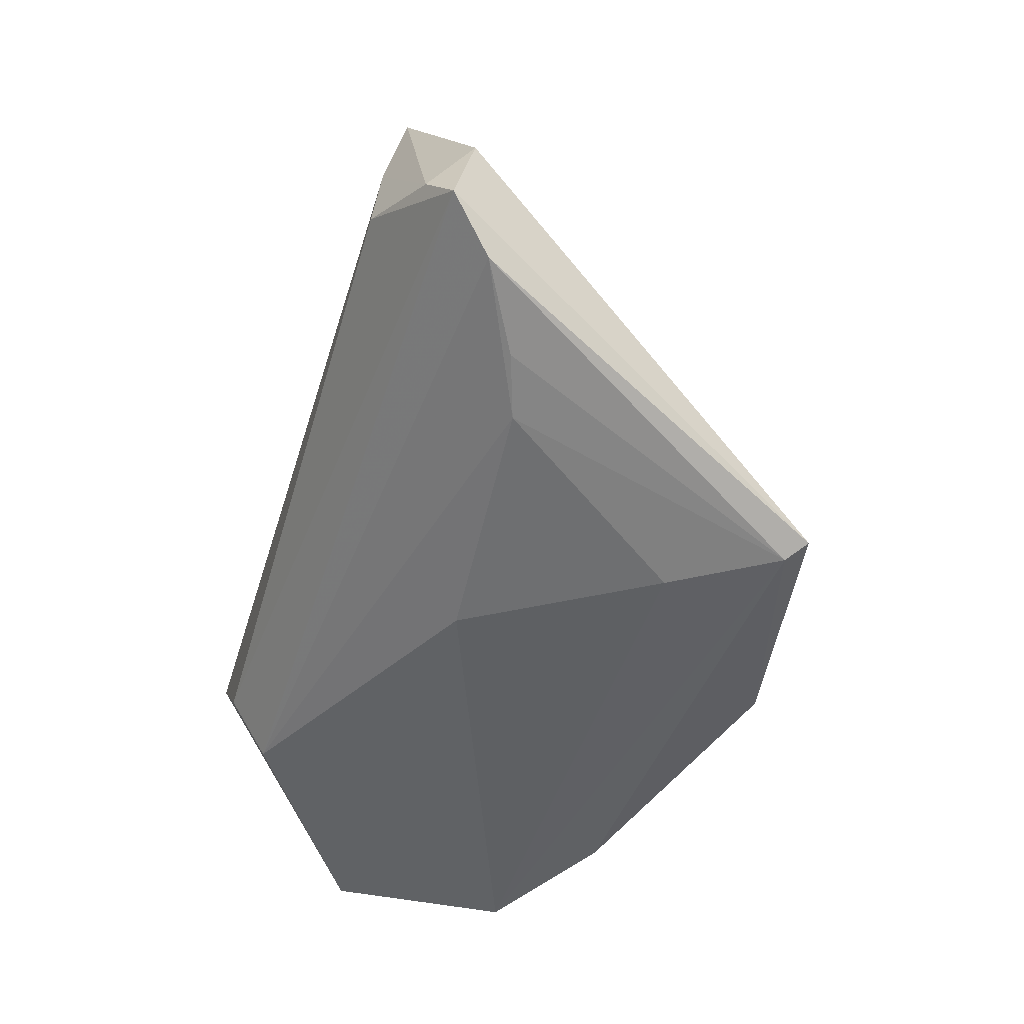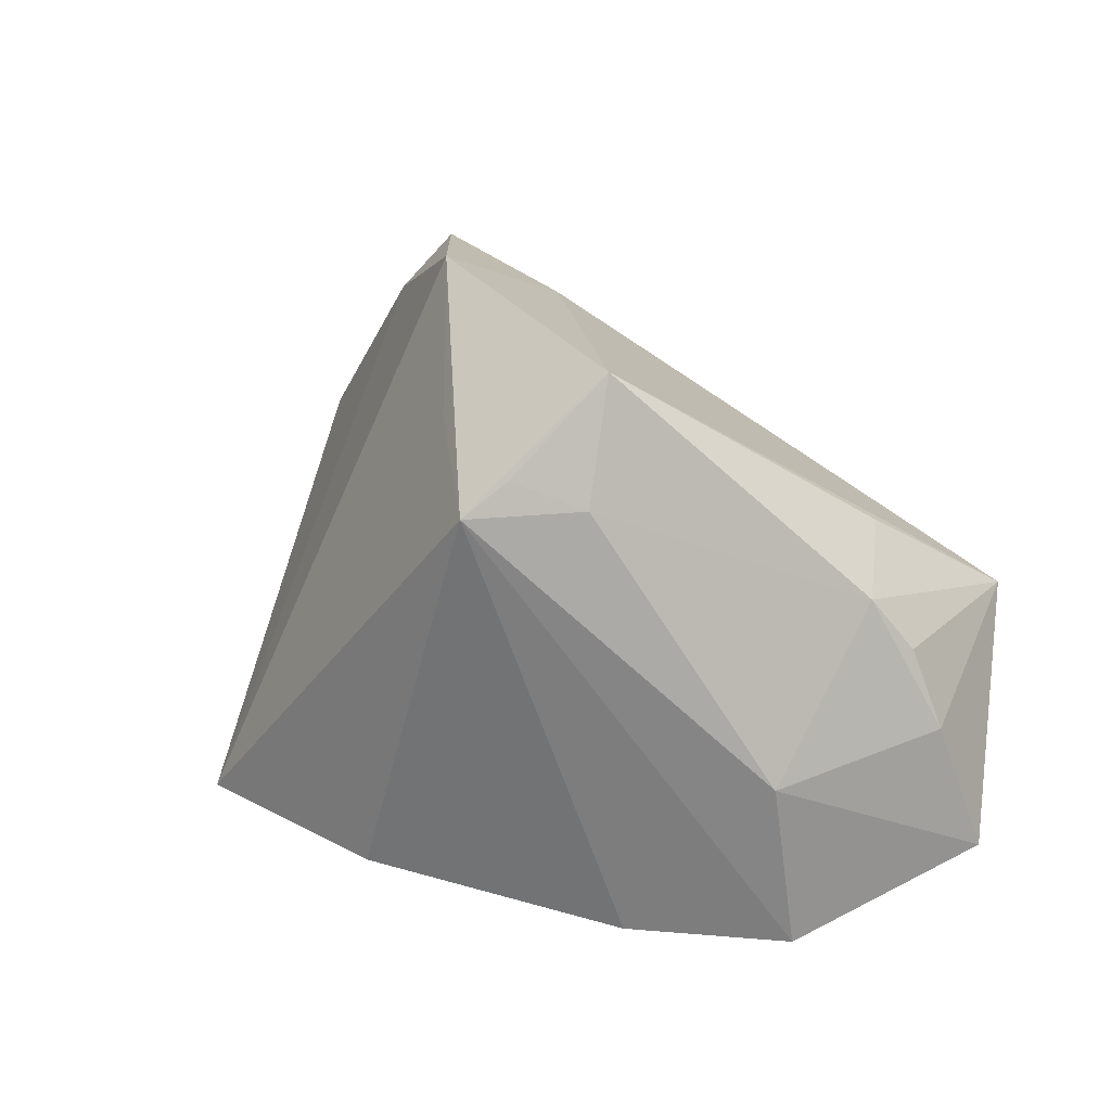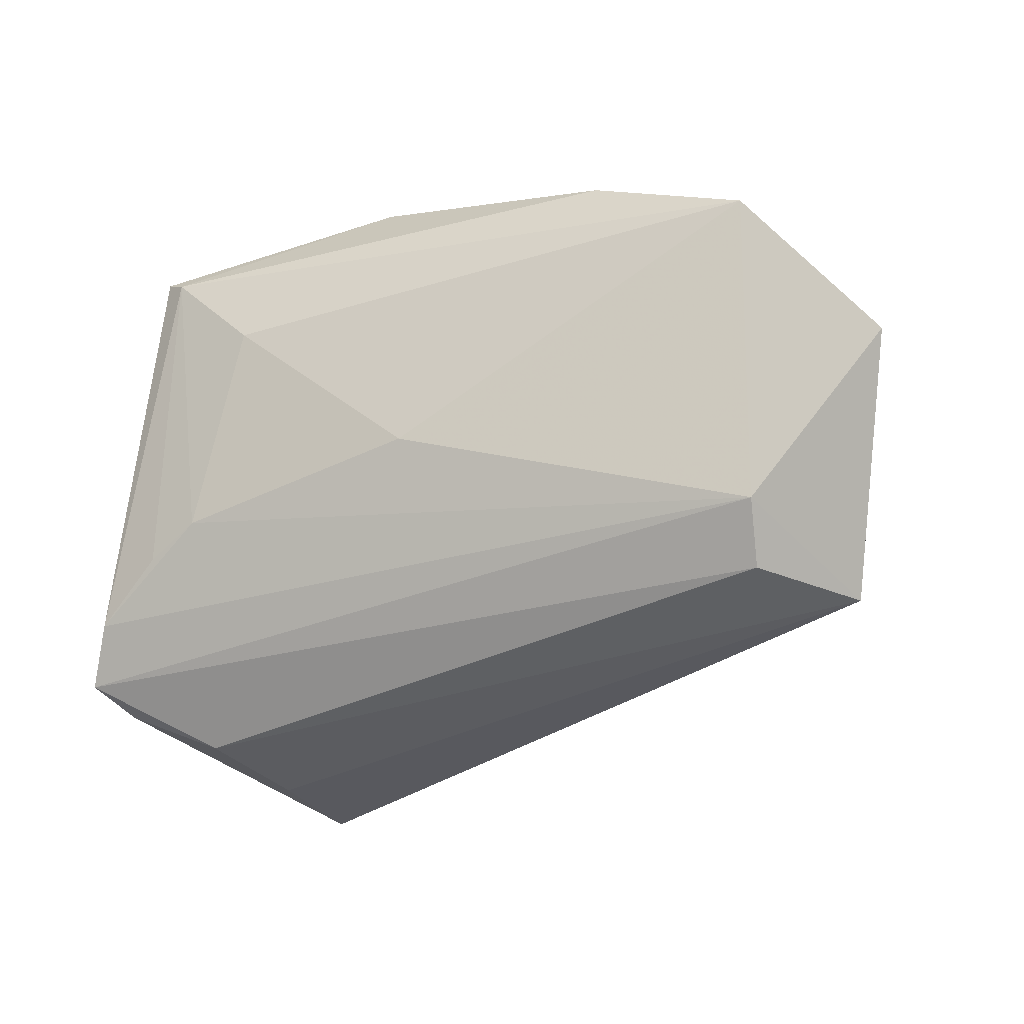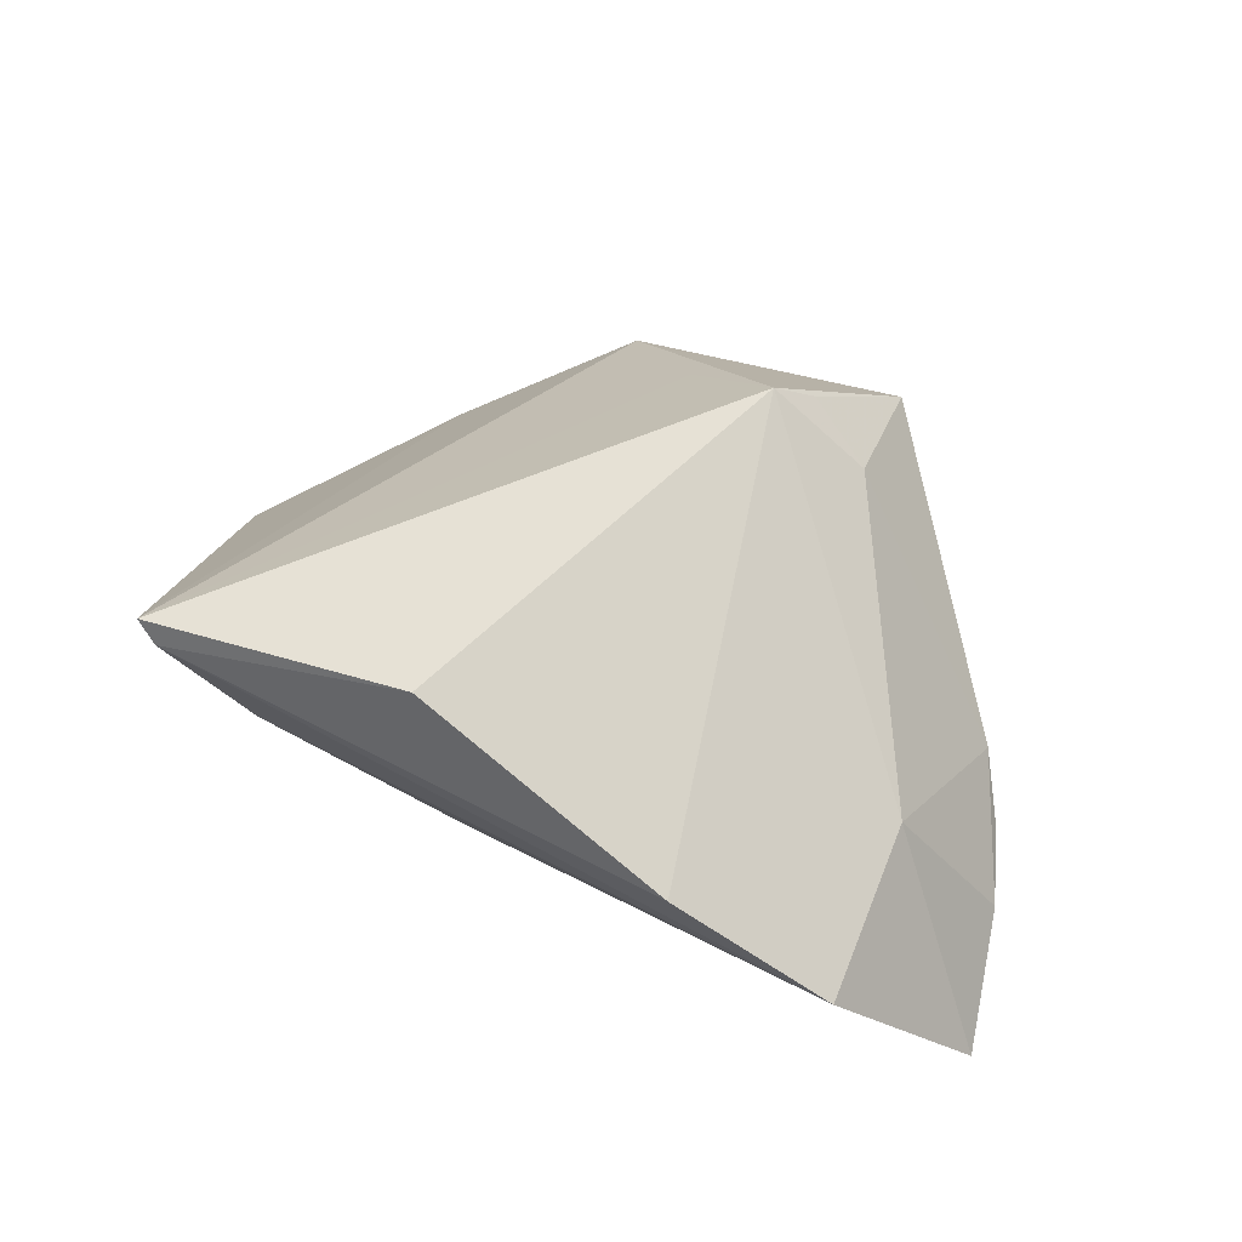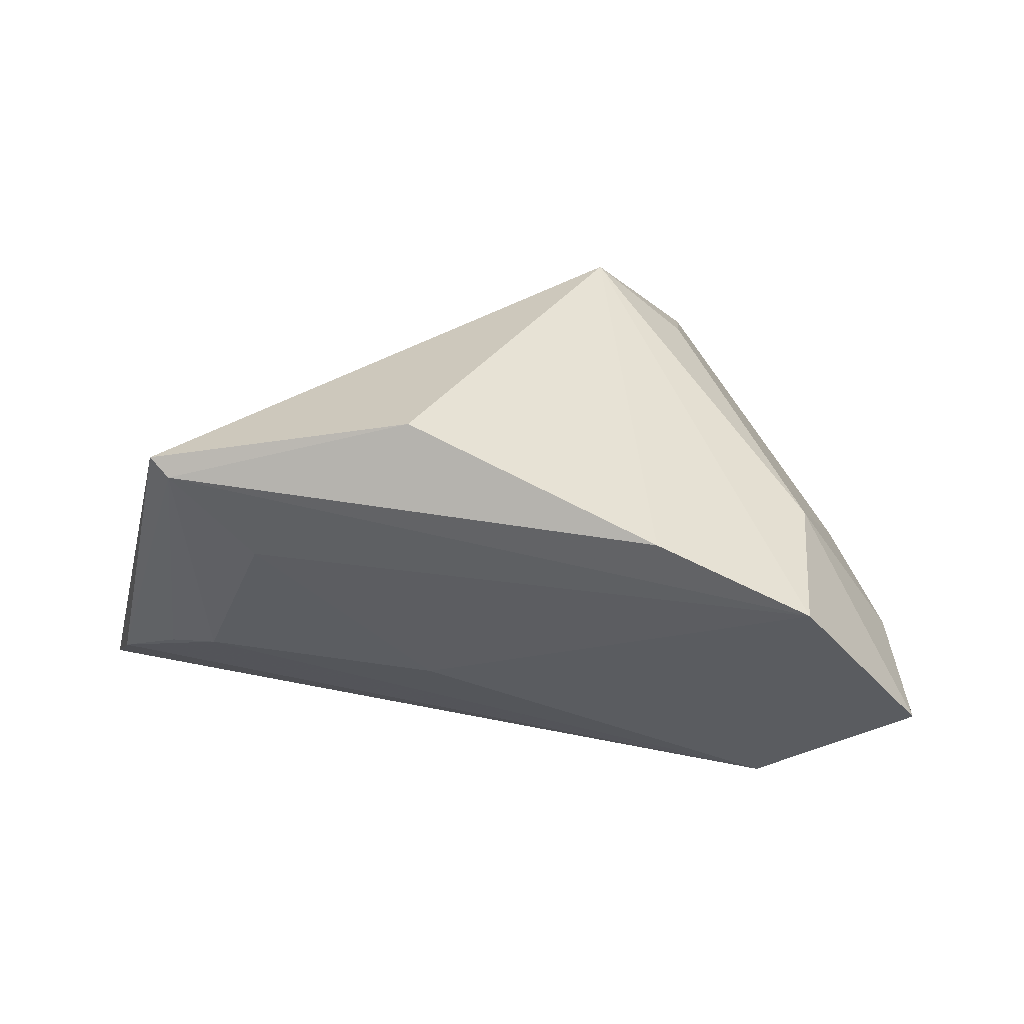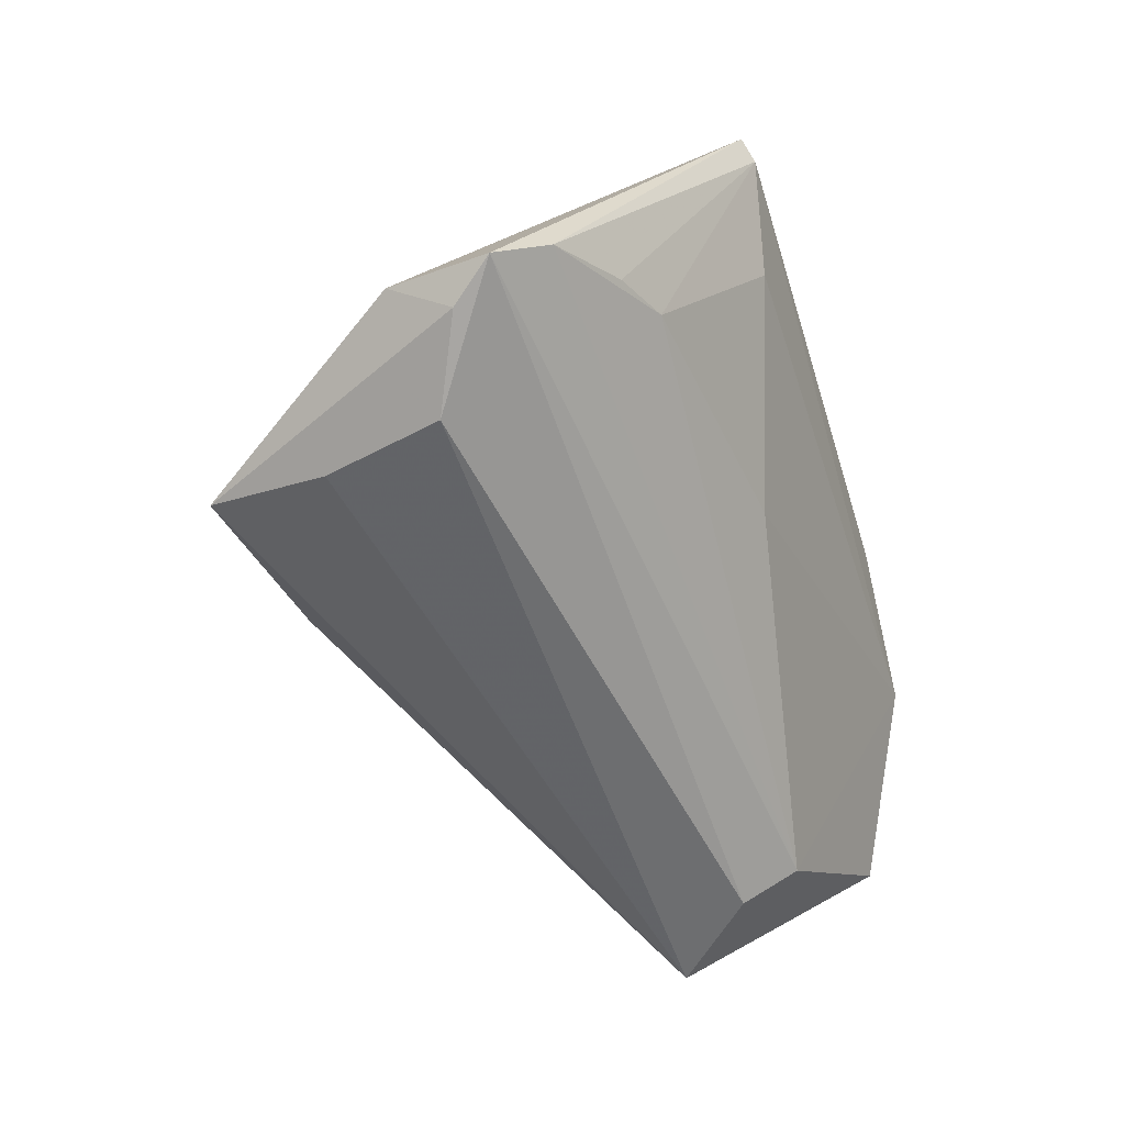
<metadata>
{"format":"obj","ext":"obj","renderer":"f3d","projection":"perspective","resolution":1024,"background":"white","views":[{"elev":-45.0,"azim":-106.6,"up":"+Y"},{"elev":24.0,"azim":36.5,"up":"+Y"},{"elev":-42.2,"azim":19.0,"up":"+Z"},{"elev":60.1,"azim":27.4,"up":"+Z"},{"elev":30.3,"azim":10.3,"up":"+Z"},{"elev":-54.2,"azim":-72.7,"up":"+Z"}]}
</metadata>
<code>
v 0.05011 0.001831 -0.03077
v -0.006405 -0.02546 -0.007749
v -0.03949 0.03621 -0.02539
v -0.04729 -0.01792 -0.01226
v -0.0151 0.03343 -0.01884
v 0.05622 -0.007122 -0.004022
v -0.02861 -0.03269 0.01364
v 0.05187 0.003014 -0.003449
v 0.02598 -0.03493 0.02223
v -0.06099 -0.006289 -0.0236
v 0.04745 0.009982 -1.517e-05
v -0.0399 -0.02088 -0.009817
v -0.01783 0.04321 0.002355
v -0.03899 -0.03493 0.02563
v -0.05703 -0.01253 -0.01796
v 0.01005 0.02318 0.03476
v 0.02055 0.0396 0.01902
v -0.007303 -0.03064 0.0344
v 0.01374 0.02747 0.03
v 0.0221 0.02399 0.02508
v -0.05694 -0.0007012 -0.02619
v -0.003324 0.02924 0.0213
v -0.05855 0.007278 -0.02032
v -0.03881 0.03119 -0.01328
v 0.04387 -0.01138 0.01542
v -0.04139 0.02042 -0.02878
v 0.04017 -0.01683 -0.02523
v -0.04166 -0.03387 0.02786
v 0.06102 -0.02422 -0.007794
v 0.046 -0.03391 0.01311
v -0.04586 0.004468 -0.03077
v 0.04111 0.01511 -0.01178
v 0.03864 -0.009302 -0.03077
f 25 29 6
f 29 25 30
f 30 25 16
f 18 16 28
f 10 15 28
f 6 29 1
f 31 33 10
f 31 1 33
f 11 25 6
f 16 25 20
f 20 11 17
f 25 11 20
f 22 28 16
f 2 30 7
f 7 30 14
f 14 28 15
f 18 28 14
f 28 22 13
f 16 17 13
f 13 22 16
f 5 1 3
f 17 1 5
f 3 13 5
f 5 13 17
f 21 31 10
f 3 1 26
f 1 31 26
f 26 21 3
f 31 21 26
f 6 1 8
f 8 11 6
f 1 11 8
f 32 1 17
f 17 11 32
f 32 11 1
f 19 17 16
f 16 20 19
f 19 20 17
f 10 33 27
f 27 15 10
f 27 1 29
f 33 1 27
f 29 30 27
f 30 2 27
f 12 2 7
f 7 14 12
f 15 27 12
f 12 27 2
f 18 14 9
f 9 14 30
f 9 16 18
f 9 30 16
f 10 28 23
f 23 21 10
f 3 21 23
f 4 14 15
f 15 12 4
f 4 12 14
f 28 13 24
f 24 23 28
f 24 13 3
f 3 23 24

</code>
